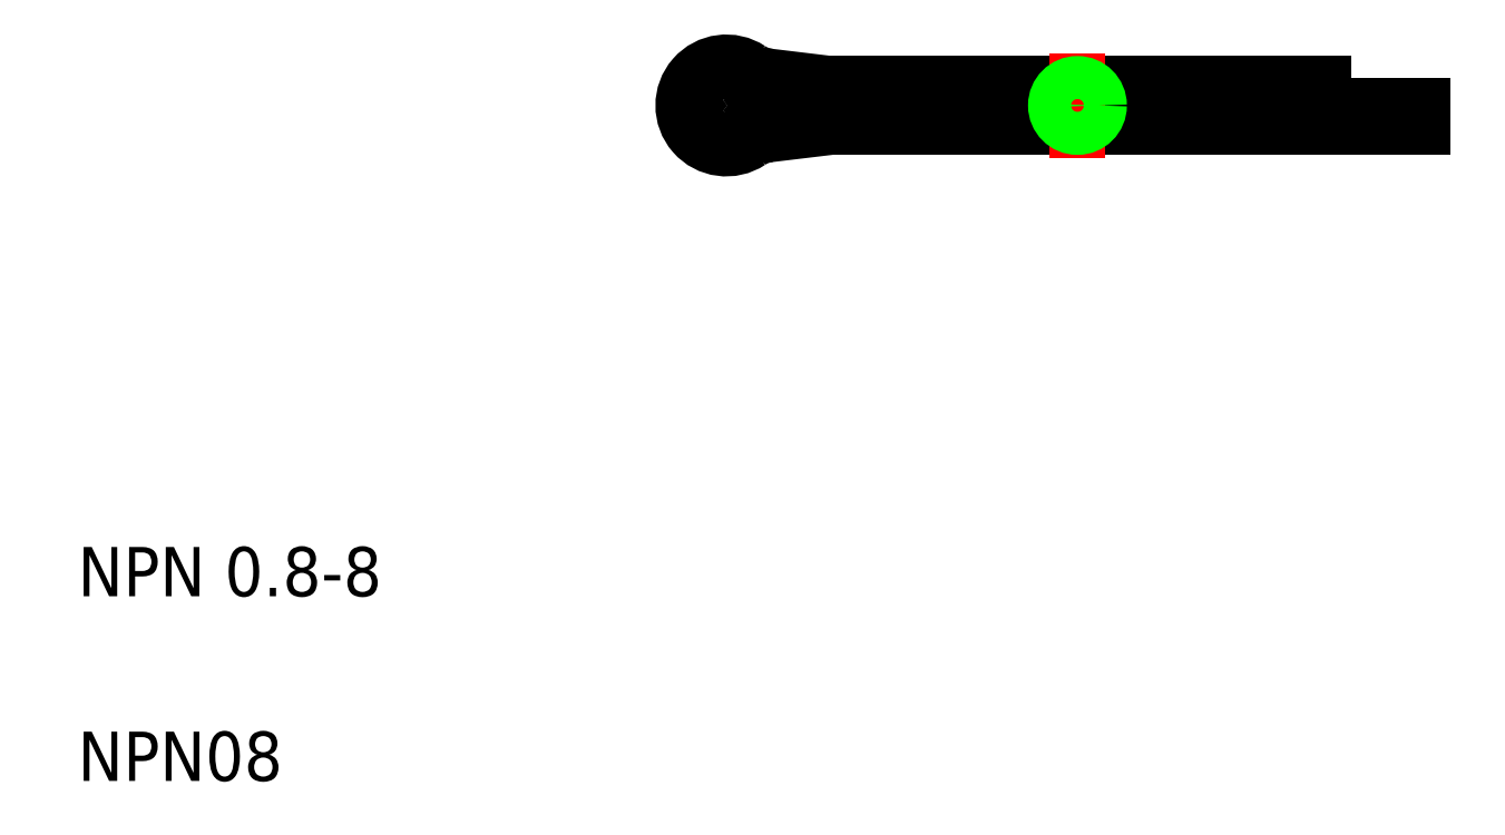
<metadata>
{"format":"dxf","ext":"dxf","renderer":"ezdxf+matplotlib","layout":"modelspace","background":"white","min_lineweight":24,"dpi":150}
</metadata>
<code>
0
SECTION
2
ENTITIES
0
LINE
8
0
10
14.25
20
12.97
30
0
11
23.83
21
12.97
31
0
0
LINE
8
0
10
14.23
20
12.62
30
0
11
23.83
21
12.62
31
0
0
LINE
8
0
10
14.23
20
13.32
30
0
11
22.23
21
13.32
31
0
0
TEXT
8
0
10
2
20
5
30
0
40
0.8
1
NPN 0.8-8
0
TEXT
8
0
10
2
20
2
30
0
40
0.8
1
NPN08
0
ARC
8
0
10
12.53
20
12.97
30
0
40
0.7
50
56.42
51
303.6
0
ARC
8
0
10
13.31
20
11.81
30
0
40
0.7
50
96.86
51
123.6
0
ARC
8
0
10
13.31
20
14.14
30
0
40
0.7
50
236.4
51
263.1
0
LINE
8
0
10
13.09
20
12.84
30
0
11
14.17
21
12.97
31
0
0
LINE
8
0
10
13.09
20
13.11
30
0
11
14.17
21
12.98
31
0
0
ARC
8
0
10
12.53
20
12.97
30
0
40
0.35
50
52.2
51
307.8
0
ARC
8
0
10
13.18
20
12.14
30
0
40
0.7
50
96.86
51
127.8
0
ARC
8
0
10
13.18
20
13.8
30
0
40
0.7
50
232.2
51
263.1
0
LINE
8
0
10
13.22
20
12.5
30
0
11
14.23
21
12.62
31
0
0
LINE
8
0
10
13.48
20
12.53
30
0
11
13.48
21
12.53
31
0
0
ARC
8
0
10
14.25
20
12.27
30
0
40
0.7
50
90
51
96.86
0
ARC
8
0
10
14.25
20
13.67
30
0
40
0.7
50
263.1
51
270
0
LINE
8
0
10
13.73
20
12.56
30
0
11
13.73
21
12.56
31
0
0
LINE
8
0
10
13.22
20
13.44
30
0
11
14.23
21
13.32
31
0
0
LINE
8
CENTER
10
18.23
20
13.82
30
0
11
18.23
21
12.12
31
0
0
CIRCLE
8
0
10
18.23
20
12.97
30
0
40
0.35
0
LINE
8
0
10
22.23
20
13.32
30
0
11
22.23
21
12.97
31
0
0
LINE
8
0
10
23.83
20
12.97
30
0
11
23.83
21
12.62
31
0
0
ENDSEC
0
EOF

</code>
